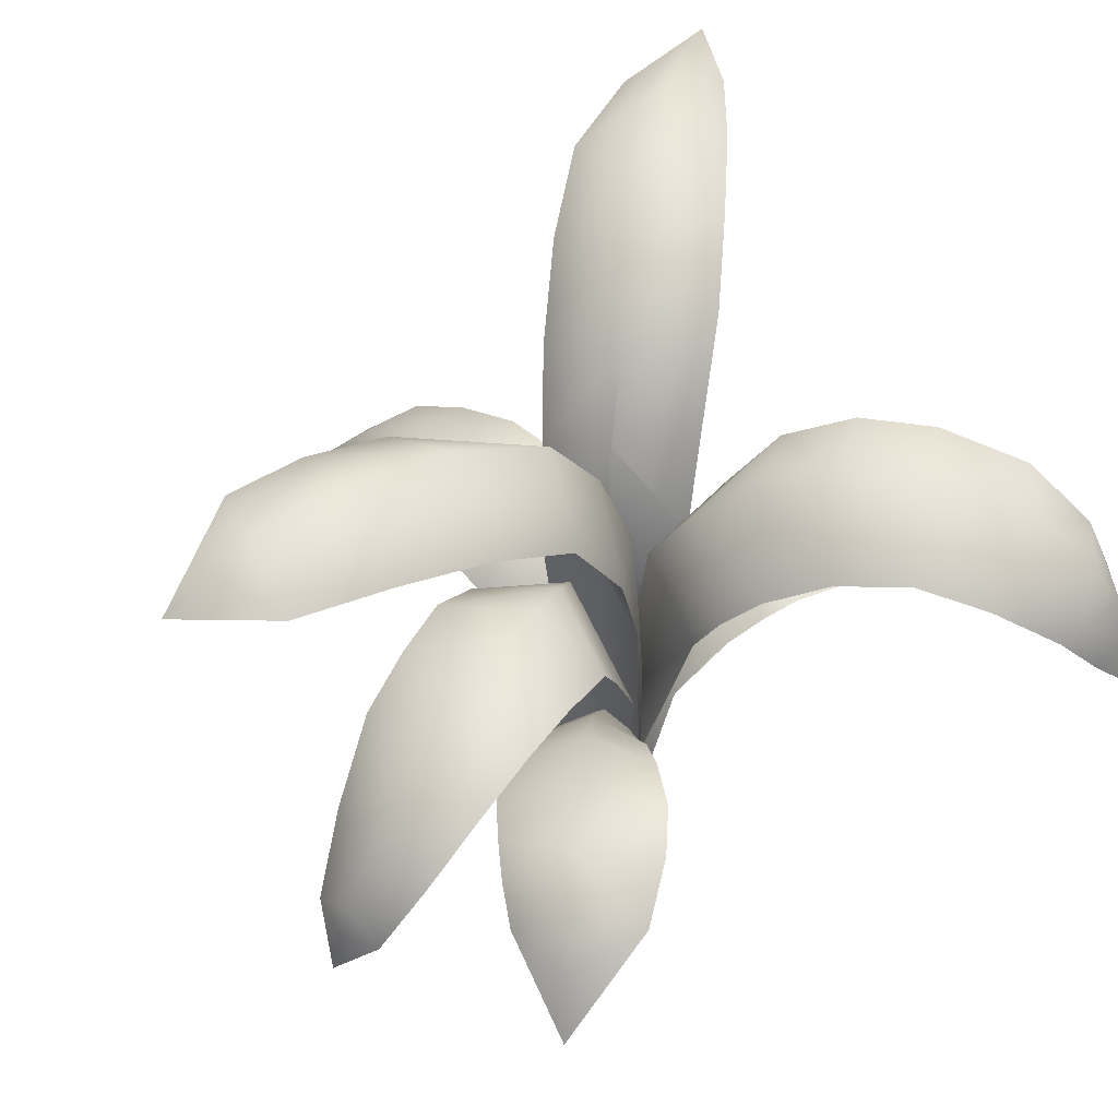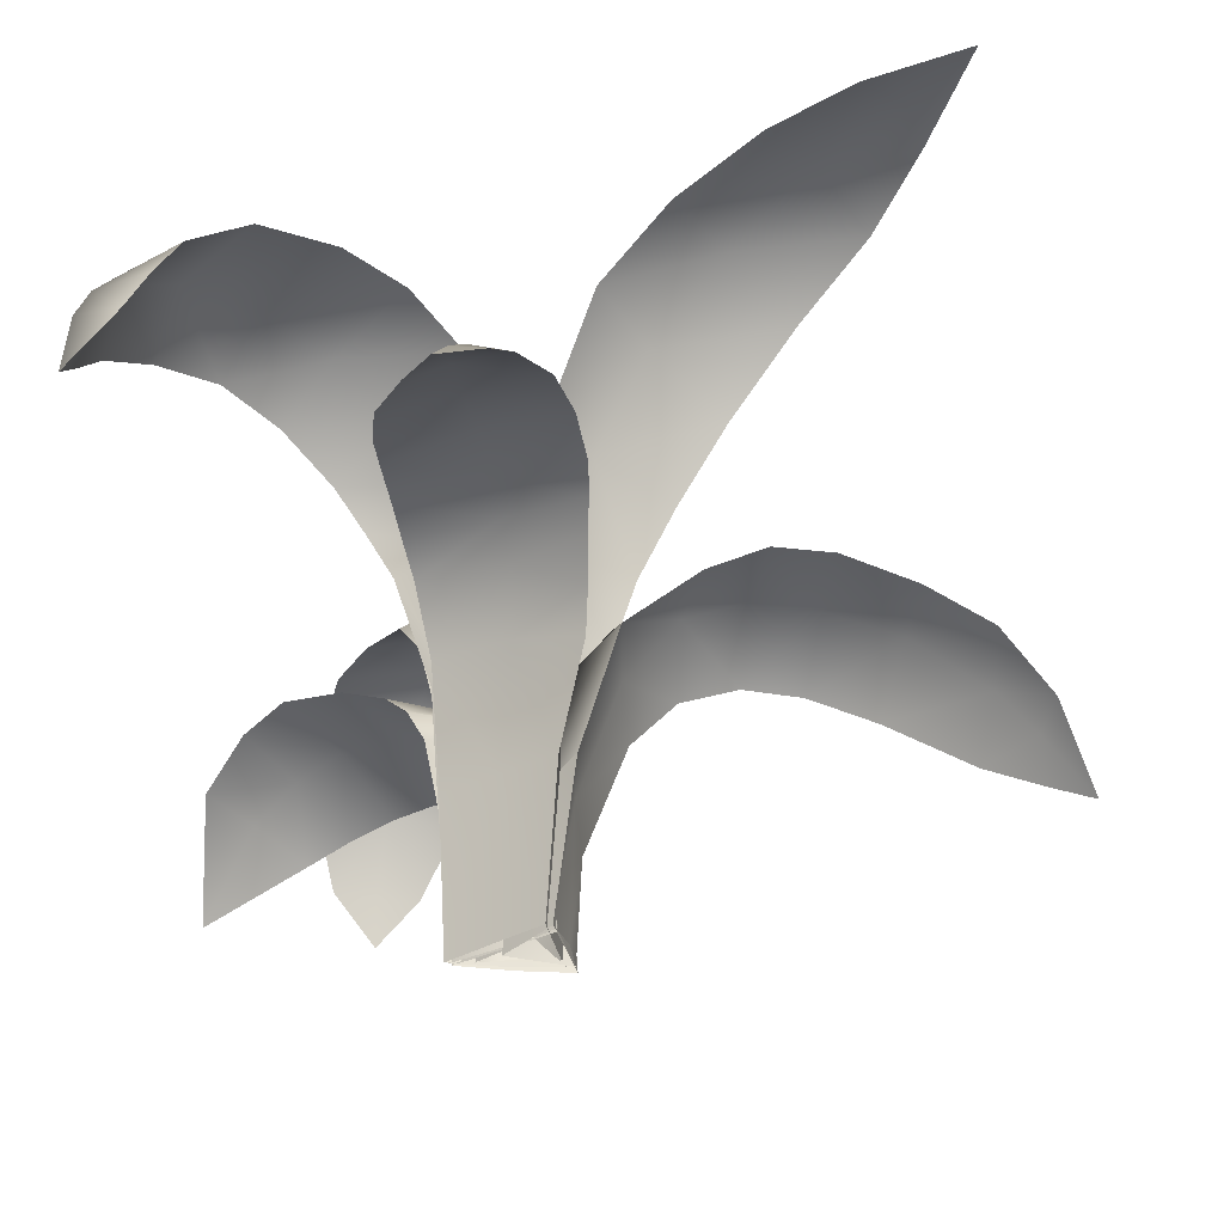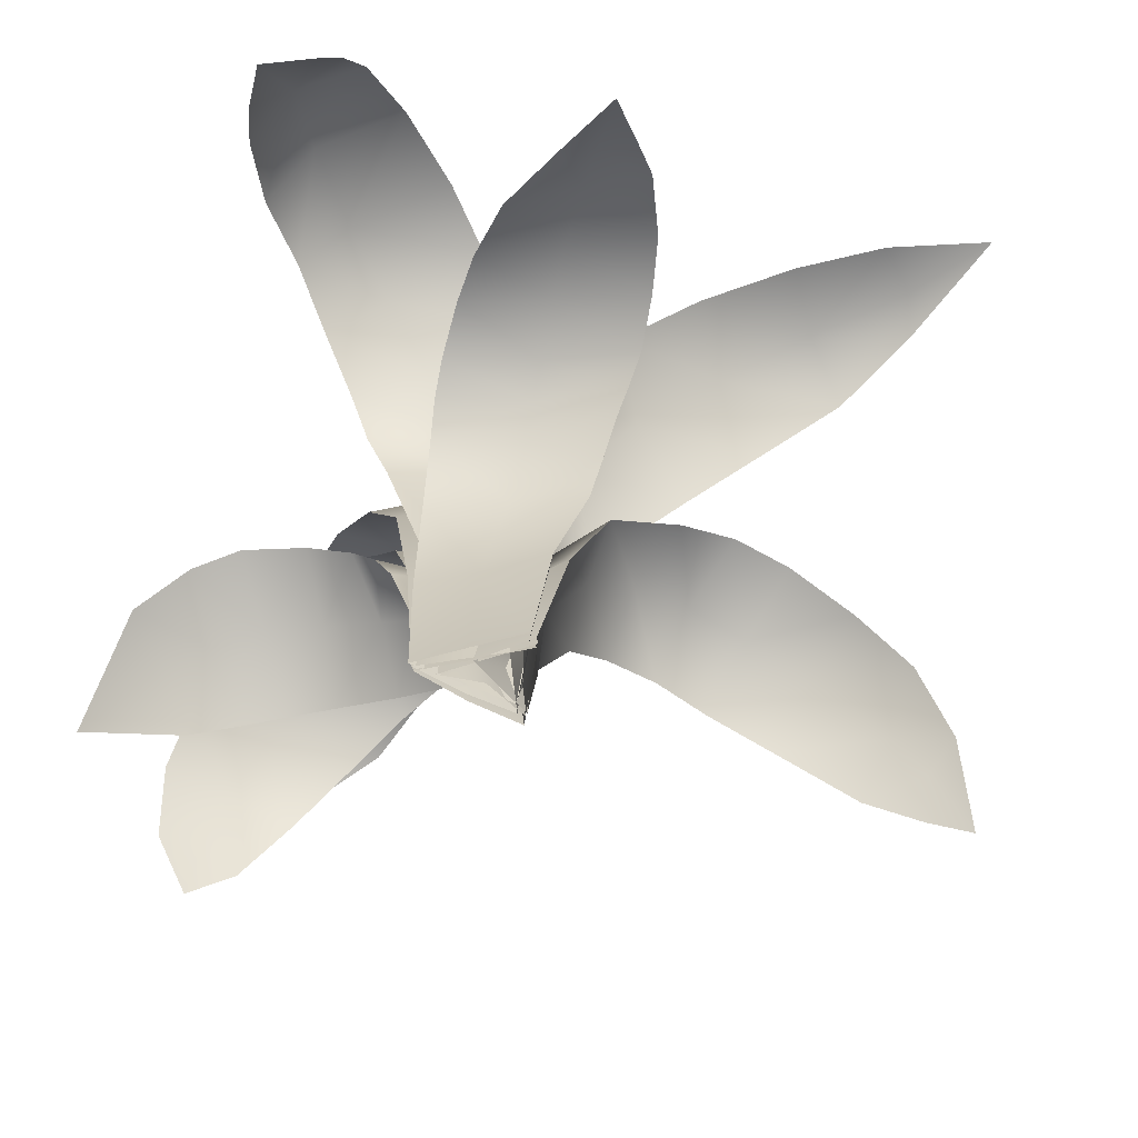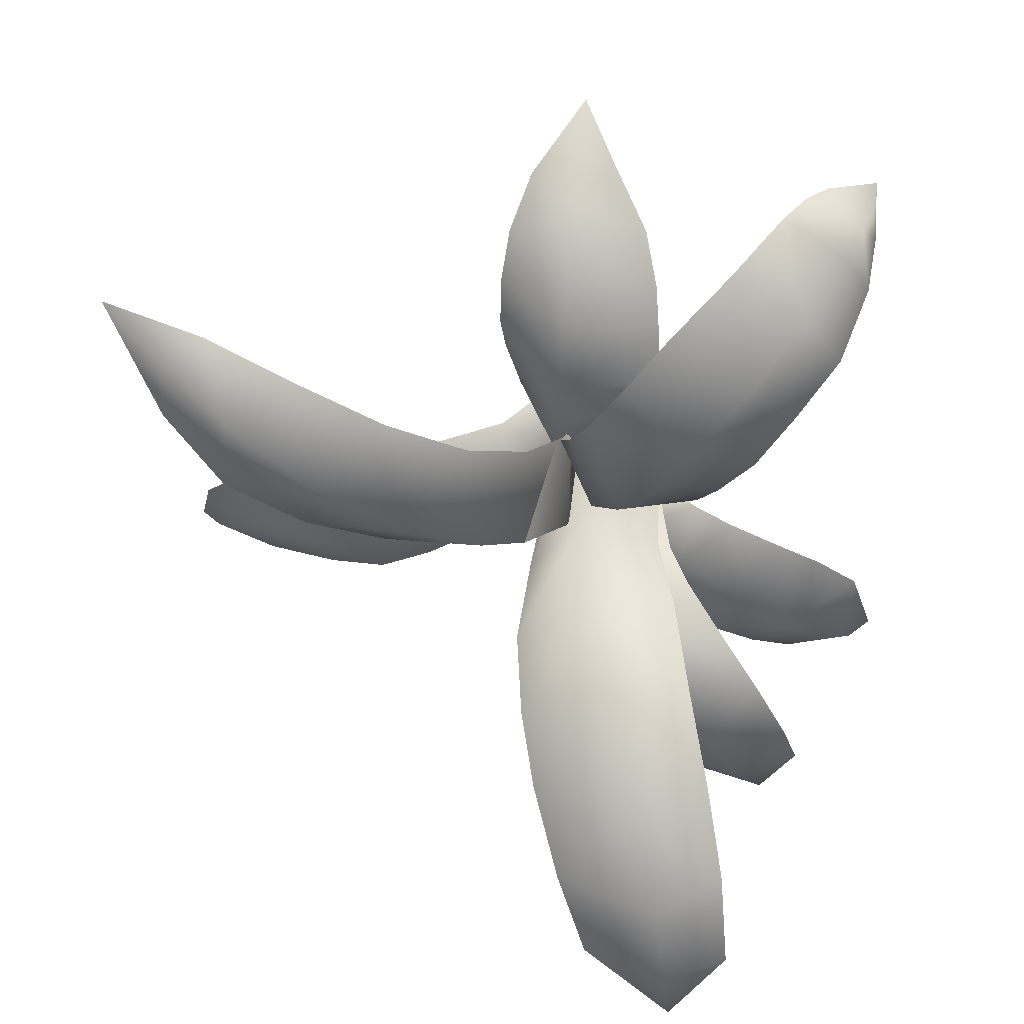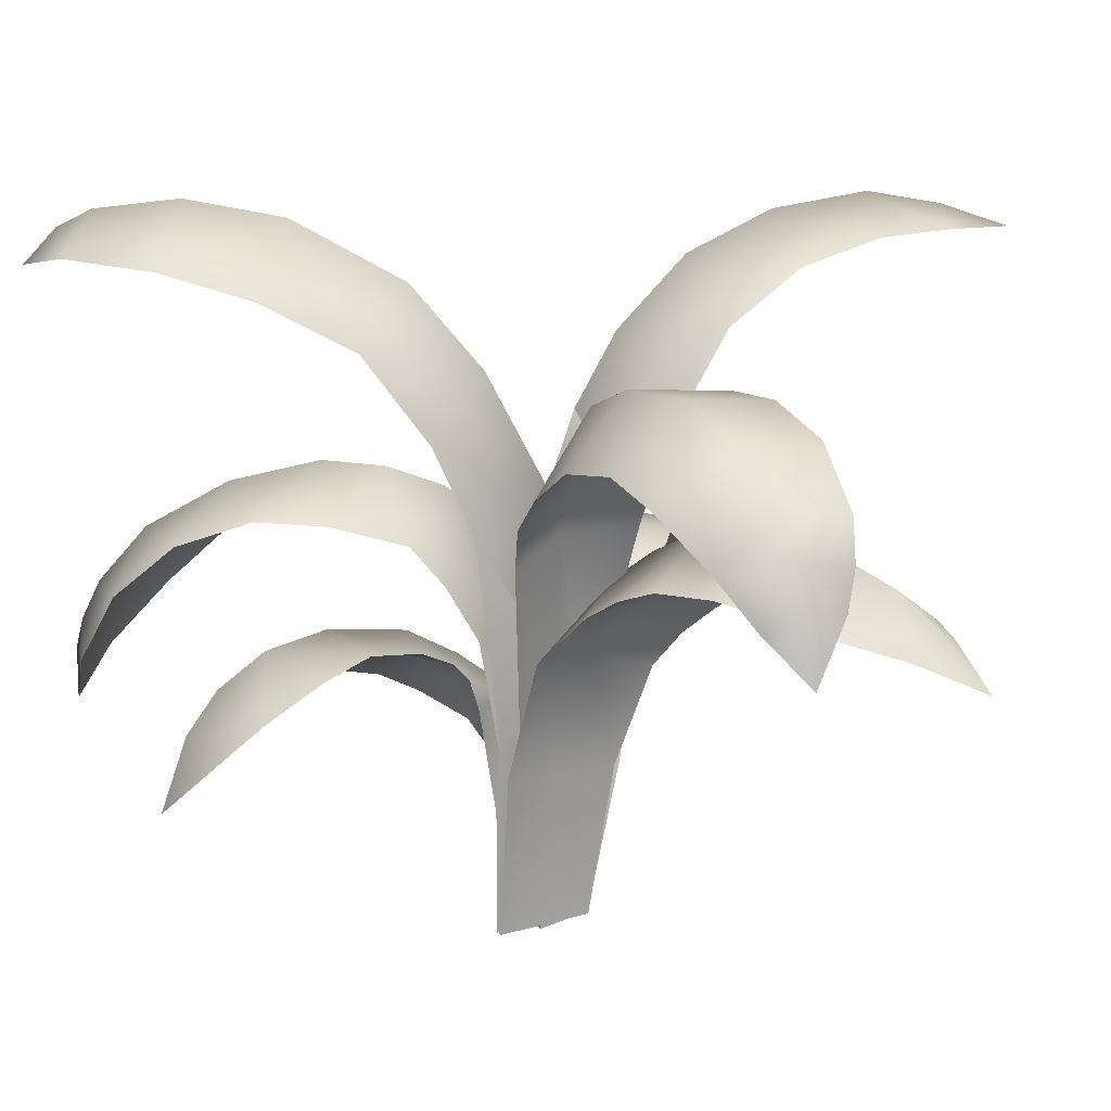
<metadata>
{"format":"obj","ext":"obj","renderer":"f3d","projection":"perspective","resolution":1024,"background":"white","views":[{"elev":41.3,"azim":-116.3,"up":"+Y"},{"elev":-35.4,"azim":8.5,"up":"+Y"},{"elev":-70.6,"azim":-13.7,"up":"+Y"},{"elev":24.8,"azim":-171.6,"up":"+Z"},{"elev":11.4,"azim":-65.7,"up":"+Y"}]}
</metadata>
<code>
v -0.5772 0.9446 0.3059
v -0.218 0.8741 -0.165
v -0.6676 0 0.1726
v -0.3088 0.0574 0.4009
v -0.2472 0.0465 -0.1166
v -0.2521 2.029 0.2324
v -0.1325 1.195 0.5784
v 0.0741 1.775 -0.283
v 0.0296 2.426 0.1488
v 0.1561 2.15 0.6062
v 0.3858 2.191 -0.4451
v 0.3173 2.654 0.0645
v 0.6945 2.557 0.556
v 0.7944 2.361 -0.5933
v 0.6877 2.813 0.0027
v 1.127 2.748 0.4841
v 1.242 2.807 -0.1595
v 1.22 2.355 -0.7524
v 1.855 2.675 -0.3481
v 1.563 2.732 0.3703
v 1.718 2.15 -0.838
v 2.482 2.276 -0.4998
v 2.565 2.31 -0.0146
v 2.095 2.555 0.1843
v 2.37 1.781 -0.9174
v 2.916 1.92 -0.3227
v 2.85 1.869 -0.6797
v 2.806 1.563 -0.8674
v 3.127 1.392 -0.7935
v -0.2467 0.0469 -0.2007
v -0.3161 0.9703 -0.1871
v -0.2938 0.0469 0.3362
v -0.396 1.224 -0.3388
v -0.4467 1.276 0.1748
v -1.096 0.9829 0.0274
v -1.021 0.0579 -0.008299
v -0.7586 1.805 0.0419
v -0.5031 1.496 -0.4903
v -1.261 1.785 -0.0257
v -1.394 2.031 -0.0333
v -1.093 2.141 -0.272
v -0.7517 1.738 -0.7654
v -1.011 1.898 -0.9605
v -1.446 2.365 -0.5055
v -1.56 2.18 -0.0762
v -1.433 2.011 -1.198
v -1.881 2.319 -0.1643
v -2.005 2.453 -0.8343
v -1.747 2.007 -1.341
v -2.33 2.383 -0.3151
v -2.416 2.365 -1.089
v -2.09 1.935 -1.471
v -2.647 2.258 -0.4953
v -2.969 1.993 -0.7914
v -2.743 2.143 -1.279
v -2.41 1.811 -1.56
v -2.953 1.858 -1.404
v -3.127 1.345 -1.507
v -0.4633 1.102 0.3206
v -0.472 2.386 0.6325
v -0.4856 1.114 0.2488
v -0.55 3.086 0.1131
v -0.4306 2.982 0.8361
v -0.5302 2.471 0.117
v -0.4145 1.137 0.1591
v -0.0124 2.379 -0.0494
v -0.2765 3.836 0.2746
v 0.1728 2.937 -0.015
v -0.2687 3.667 1.006
v -0.008 4.384 0.487
v 0.464 3.449 0.0925
v 0.0944 4.432 1.322
v 0.5026 4.912 0.8234
v 0.857 3.978 0.2971
v 0.6527 4.825 1.661
v 1.142 5.207 1.256
v 1.387 4.49 0.6439
v 1.324 5.002 2.046
v 1.776 5.31 1.778
v 1.937 4.834 1.088
v 1.977 5.025 2.372
v 2.275 5.198 2.204
v 2.343 4.995 1.712
v 2.76 5 2.612
v -1.438 2.866 0.3432
v -1.627 3.184 0.4507
v -0.7463 3.187 0.339
v -0.5135 1.633 0.2495
v -0.8959 1.154 0.1336
v -1.809 3.436 0.6628
v -1.009 3.651 0.5336
v -0.5897 3.478 1.052
v -0.4658 3.062 0.87
v -0.4887 1.605 0.4782
v -0.7884 3.932 1.361
v -1.313 4.026 0.8569
v -2.108 3.691 1.022
v -1.627 4.201 1.255
v -1.091 4.159 1.785
v -2.061 4.227 1.831
v -2.414 3.752 1.469
v -1.444 4.167 2.233
v -1.891 3.997 2.716
v -2.461 4.014 2.359
v -2.735 3.603 1.905
v -2.233 3.6 3.042
v -2.742 3.636 2.749
v -2.916 3.269 2.381
v -2.847 3.393 2.903
v -2.393 3.305 3.117
v -2.552 3.033 3.125
v -2.92 3.136 2.977
v -2.949 2.947 2.698
v -2.931 2.616 3.059
v -0.2515 0.0574 -0.1416
v -0.2751 0.8897 -0.1746
v -0.2901 0.0574 0.3622
v -0.3665 1.305 0.3126
v -0.1931 2.325 -0.4555
v -0.9983 1.223 0.0451
v -0.8744 0.0594 0.002901
v -0.36 2.502 -0.0526
v -1.262 2.282 -0.0211
v -0.2587 2.746 -0.6259
v -0.6536 3.064 -0.2321
v -1.376 2.687 -0.2311
v -0.9323 3.322 -0.4463
v -0.4079 3.066 -0.9032
v -1.558 2.989 -0.4135
v -1.222 3.487 -0.7659
v -0.6117 3.217 -1.248
v -1.903 3.157 -0.8579
v -1.485 3.544 -1.147
v -0.89 3.171 -1.633
v -2.204 3.209 -1.284
v -1.802 3.406 -1.713
v -1.17 3 -2.032
v -2.444 3.035 -1.781
v -2.068 3.084 -2.24
v -1.52 2.566 -2.418
v -2.241 2.701 -2.531
v -2.543 2.665 -2.221
v -1.848 2.142 -2.712
v -2.469 2.177 -2.548
v -2.25 2.415 -2.678
v -2.245 2.199 -2.738
v -2.185 1.809 -2.778
v -0.3071 0.0574 -0.1361
v -0.2128 1.592 -0.047
v -0.4514 0.0574 0.2634
v -0.518 1.659 0.4642
v -0.2306 3.151 -0.2569
v -1.159 1.538 0.0844
v -1.04 0.0586 0.0189
v -0.6836 3.312 0.2487
v -1.296 3.028 -0.031
v -0.2207 3.888 -0.5726
v -1.497 3.691 -0.2618
v -0.9033 4.16 -0.14
v -0.3311 4.394 -1.005
v -1.126 4.785 -0.6226
v -1.691 4.341 -0.7188
v -0.4782 4.716 -1.497
v -1.889 4.684 -1.408
v -1.382 5.231 -1.442
v -0.7114 4.96 -2.187
v -2.039 4.878 -2.127
v -1.548 5.355 -2.205
v -0.9494 5.049 -2.805
v -1.632 5.266 -2.897
v -2.102 4.948 -2.856
v -1.639 5.124 -3.207
v -1.638 4.843 -3.504
v -0.2426 0.0574 0.145
v -0.2086 1.071 0.2087
v 0.0916 1.992 0.1597
v 0.4752 2.537 0.0336
v 0.9289 2.74 -0.1057
v 1.396 2.7 -0.245
v 1.949 2.535 -0.3836
v 2.514 2.126 -0.5221
v 2.784 1.815 -0.6087
v -0.634 0.0524 -0.1253
v -0.6858 0.987 -0.0765
v -0.8047 1.635 -0.1674
v -1.018 1.953 -0.3772
v -1.244 2.119 -0.5176
v -1.633 2.251 -0.6964
v -2.035 2.281 -0.8557
v -2.385 2.177 -1.019
v -2.725 1.973 -1.219
v -0.4289 2.44 0.2211
v -0.2941 3.034 0.3109
v -0.0553 3.655 0.4598
v 0.3704 4.352 0.6998
v 0.9621 4.844 1.068
v 1.607 5.126 1.518
v 2.26 5.113 2.036
v -0.7022 1.369 0.3115
v -0.8555 3.027 0.4247
v -1.061 3.427 0.6064
v -1.304 3.761 0.8869
v -1.699 4.044 1.28
v -2.11 4.124 1.74
v -2.482 3.91 2.313
v -2.712 3.536 2.764
v -0.5498 0.0519 0.0228
v -0.6242 1.063 0.0968
v -0.648 2.314 -0.1395
v -0.7654 2.872 -0.3469
v -0.9544 3.167 -0.567
v -1.252 3.353 -1.025
v -1.554 3.356 -1.492
v -1.821 3.159 -1.999
v -2.051 2.696 -2.384
v -2.167 2.148 -2.651
v -0.4363 3.033 1.301
v -1.234 2.733 1.733
v -0.4774 3.066 1.867
v -1.246 2.75 1.304
v -1.197 2.641 2.104
v 0.0321 2.384 1.262
v -0.4029 2.866 0.955
v 0.0745 2.53 1.479
v 0.1072 2.619 1.721
v -1.232 2.661 1.024
v 0.0872 2.705 2.117
v -0.495 2.98 2.341
v -1.089 2.504 2.531
v -0.4777 2.757 2.792
v 0.0213 2.661 2.541
v -0.8093 2.327 3.02
v -0.5031 2.449 3.147
v -0.1375 2.491 2.984
v -0.529 2.085 3.504
v -0.2598 2.397 3.148
v -0.348 2.636 0.6322
v -1.196 2.51 0.7681
v -0.0026 2.185 1.016
v -0.0484 1.93 0.8052
v -0.3085 1.841 0.2403
v -1.148 2.133 0.374
v -1.114 1.26 0.1331
v -0.2526 1.196 0.5896
v -0.2651 0.9694 0.02
v -1.063 0.0579 0.0369
v -0.3509 0.0574 0.4254
v -0.3254 0.0589 -0.0728
v -0.567 2.631 2.76
v -0.5499 2.451 3.077
v -0.5915 2.778 2.299
v -0.5722 2.831 1.881
v -0.5518 2.78 1.44
v -0.5523 2.659 1.165
v -0.5317 2.475 0.9148
v -0.5735 2.111 0.5783
v -0.6857 1.239 0.3269
v -0.7068 0.0577 0.2344
v -1.39 5.06 -2.079
v -1.538 5.161 -2.794
v -1.182 4.827 -1.349
v -0.9989 4.459 -0.7266
v -0.7929 3.869 -0.2906
v -0.6635 3.126 -0.0001
v -0.6309 1.565 0.1122
v -0.6642 0.0577 -0.079
o PlantsM_2
g PlantsM_2
f 1 2 3
f 4 1 3
f 3 2 5
f 6 2 1
f 7 1 4
f 1 7 6
f 8 2 6
f 9 8 6
f 6 10 9
f 6 7 10
f 11 8 9
f 9 12 11
f 9 10 13
f 9 13 12
f 14 11 15
f 15 11 12
f 13 15 12
f 16 15 13
f 17 14 15
f 15 16 17
f 18 14 17
f 19 18 17
f 17 16 20
f 17 20 19
f 18 19 21
f 21 19 22
f 22 19 23
f 23 19 24
f 19 20 24
f 21 22 25
f 22 26 27
f 25 22 27
f 23 26 22
f 25 27 28
f 27 26 29
f 28 27 29
f 30 31 32
f 33 34 31
f 32 31 34
f 34 35 32
f 32 35 36
f 37 34 33
f 37 35 34
f 38 37 33
f 39 35 37
f 37 40 39
f 37 41 40
f 37 42 41
f 38 42 37
f 42 43 41
f 41 43 44
f 40 41 45
f 44 45 41
f 43 46 44
f 47 45 44
f 44 48 47
f 44 46 48
f 46 49 48
f 47 48 50
f 51 50 48
f 48 49 51
f 49 52 51
f 50 51 53
f 53 51 54
f 54 51 55
f 51 52 55
f 55 52 56
f 55 57 54
f 55 56 57
f 54 57 58
f 57 56 58
f 59 60 61
f 62 60 63
f 64 60 62
f 64 61 60
f 65 61 64
f 62 66 64
f 64 66 65
f 67 68 62
f 62 63 67
f 66 62 68
f 67 63 69
f 67 70 71
f 71 68 67
f 67 69 70
f 70 69 72
f 73 74 70
f 71 70 74
f 70 72 73
f 75 73 72
f 76 77 73
f 77 74 73
f 76 73 75
f 75 78 76
f 79 80 76
f 80 77 76
f 76 78 79
f 78 81 79
f 82 83 79
f 79 81 82
f 83 80 79
f 82 81 84
f 84 83 82
f 85 86 87
f 87 88 85
f 85 88 89
f 86 90 91
f 87 86 91
f 92 87 91
f 93 87 92
f 87 93 88
f 88 93 94
f 92 91 95
f 91 90 96
f 95 91 96
f 90 97 96
f 96 98 95
f 96 97 98
f 95 98 99
f 100 99 98
f 98 101 100
f 101 98 97
f 102 99 100
f 103 100 104
f 102 100 103
f 100 105 104
f 105 100 101
f 104 106 103
f 107 106 104
f 105 107 104
f 108 107 105
f 109 106 107
f 109 107 108
f 106 109 110
f 111 109 112
f 112 109 113
f 109 111 110
f 113 109 108
f 114 111 112
f 112 113 114
f 115 116 117
f 117 116 118
f 119 118 116
f 118 120 117
f 117 120 121
f 118 122 123
f 122 118 119
f 123 120 118
f 119 124 122
f 124 125 122
f 123 122 125
f 126 123 125
f 127 126 125
f 125 128 127
f 128 125 124
f 129 126 127
f 130 129 127
f 127 131 130
f 128 131 127
f 132 129 130
f 130 133 132
f 130 131 133
f 131 134 133
f 132 133 135
f 135 133 136
f 133 134 136
f 134 137 136
f 138 136 139
f 135 136 138
f 136 137 139
f 140 139 137
f 141 142 139
f 139 142 138
f 141 139 140
f 143 141 140
f 144 141 145
f 145 141 143
f 142 141 144
f 143 146 145
f 147 146 143
f 144 145 146
f 144 146 147
f 148 149 150
f 150 149 151
f 152 151 149
f 151 153 150
f 150 153 154
f 155 156 151
f 155 151 152
f 151 156 153
f 152 157 155
f 158 155 159
f 156 155 158
f 155 157 159
f 157 160 159
f 161 162 159
f 159 162 158
f 159 160 161
f 160 163 161
f 164 161 165
f 162 161 164
f 161 163 165
f 163 166 165
f 167 165 168
f 164 165 167
f 165 166 168
f 168 166 169
f 170 171 168
f 168 169 170
f 168 171 167
f 172 169 173
f 170 169 172
f 170 172 171
f 171 172 173
f 5 2 174
f 174 2 175
f 2 8 175
f 174 175 4
f 4 175 7
f 175 176 7
f 175 8 176
f 8 11 176
f 7 176 10
f 176 177 10
f 176 11 177
f 14 177 11
f 10 177 13
f 177 178 13
f 178 177 14
f 14 179 178
f 18 179 14
f 13 178 16
f 178 179 16
f 16 179 20
f 179 24 20
f 180 24 179
f 18 180 179
f 21 180 18
f 180 23 24
f 181 23 180
f 21 181 180
f 25 181 21
f 181 26 23
f 182 26 181
f 25 182 181
f 28 182 25
f 26 182 29
f 29 182 28
f 30 183 31
f 31 183 184
f 183 36 184
f 31 184 33
f 185 33 184
f 184 36 35
f 184 39 185
f 39 184 35
f 33 185 38
f 186 38 185
f 185 40 186
f 40 185 39
f 38 186 42
f 186 43 42
f 187 43 186
f 40 187 186
f 45 187 40
f 43 187 46
f 46 187 188
f 187 45 188
f 188 45 47
f 188 49 46
f 189 49 188
f 47 189 188
f 50 189 47
f 49 189 52
f 52 189 190
f 189 53 190
f 50 53 189
f 52 190 56
f 56 190 191
f 190 54 191
f 53 54 190
f 56 191 58
f 58 191 54
f 192 66 193
f 59 66 192
f 193 66 68
f 66 59 65
f 60 59 192
f 193 60 192
f 193 68 194
f 63 60 193
f 193 194 63
f 194 68 71
f 74 194 71
f 195 194 74
f 63 194 69
f 194 195 69
f 77 195 74
f 196 195 77
f 69 195 72
f 195 196 72
f 80 196 77
f 197 196 80
f 72 196 75
f 196 197 75
f 83 197 80
f 198 197 83
f 75 197 78
f 81 197 198
f 78 197 81
f 84 198 83
f 81 198 84
f 89 199 85
f 85 199 200
f 199 94 200
f 85 200 86
f 86 200 201
f 200 94 93
f 200 93 201
f 86 201 90
f 90 201 202
f 201 92 202
f 201 93 92
f 90 202 97
f 97 202 203
f 202 92 95
f 202 95 203
f 97 203 101
f 101 203 204
f 203 99 204
f 203 95 99
f 204 205 101
f 101 205 105
f 204 99 102
f 103 204 102
f 205 204 103
f 206 105 205
f 106 205 103
f 206 205 106
f 108 105 206
f 108 206 113
f 114 113 206
f 111 114 206
f 110 111 206
f 106 110 206
f 115 207 116
f 207 121 208
f 116 207 208
f 116 208 119
f 208 120 209
f 119 208 209
f 208 121 120
f 119 209 124
f 209 123 210
f 209 120 123
f 124 209 210
f 124 210 128
f 210 123 126
f 210 126 211
f 128 210 211
f 128 211 131
f 211 126 129
f 211 129 212
f 131 211 212
f 131 212 134
f 212 129 132
f 212 132 213
f 134 212 213
f 134 213 137
f 213 132 135
f 213 135 214
f 137 213 214
f 137 214 140
f 214 135 138
f 214 138 215
f 140 214 215
f 140 215 143
f 215 138 142
f 144 215 142
f 216 215 144
f 143 215 216
f 143 216 147
f 147 216 144
f 217 218 219
f 220 218 217
f 218 221 219
f 222 223 217
f 222 217 224
f 217 225 224
f 219 225 217
f 217 223 226
f 217 226 220
f 227 225 219
f 228 227 219
f 219 221 228
f 229 228 221
f 230 231 228
f 231 227 228
f 230 228 229
f 229 232 230
f 230 233 234
f 230 232 233
f 234 231 230
f 233 232 235
f 236 233 235
f 234 233 236
f 226 237 238
f 226 223 237
f 239 237 223
f 240 237 239
f 237 240 241
f 237 242 238
f 241 242 237
f 239 223 222
f 241 243 242
f 240 244 241
f 241 244 245
f 245 243 241
f 243 245 246
f 247 245 244
f 248 245 247
f 246 245 248
f 232 249 250
f 249 234 250
f 232 250 235
f 235 250 236
f 250 234 236
f 229 249 232
f 229 251 249
f 251 231 249
f 249 231 234
f 221 251 229
f 221 252 251
f 252 227 251
f 251 227 231
f 218 252 221
f 252 218 253
f 225 252 253
f 227 252 225
f 253 218 220
f 220 254 253
f 253 254 224
f 253 224 225
f 220 226 254
f 254 238 255
f 224 254 255
f 254 226 238
f 224 255 222
f 238 256 255
f 255 239 222
f 256 239 255
f 242 256 238
f 242 257 256
f 257 244 256
f 256 244 240
f 239 256 240
f 243 257 242
f 257 246 258
f 243 246 257
f 258 247 257
f 257 247 244
f 166 259 169
f 169 259 260
f 169 260 173
f 163 261 166
f 166 261 259
f 261 164 259
f 259 164 167
f 259 167 260
f 260 167 171
f 173 260 171
f 261 162 164
f 163 262 261
f 262 162 261
f 160 262 163
f 263 262 157
f 263 158 262
f 157 262 160
f 262 158 162
f 264 263 152
f 264 156 263
f 152 263 157
f 263 156 158
f 265 264 149
f 265 156 264
f 149 264 152
f 153 156 265
f 148 265 149
f 266 265 148
f 266 154 265
f 265 154 153

</code>
